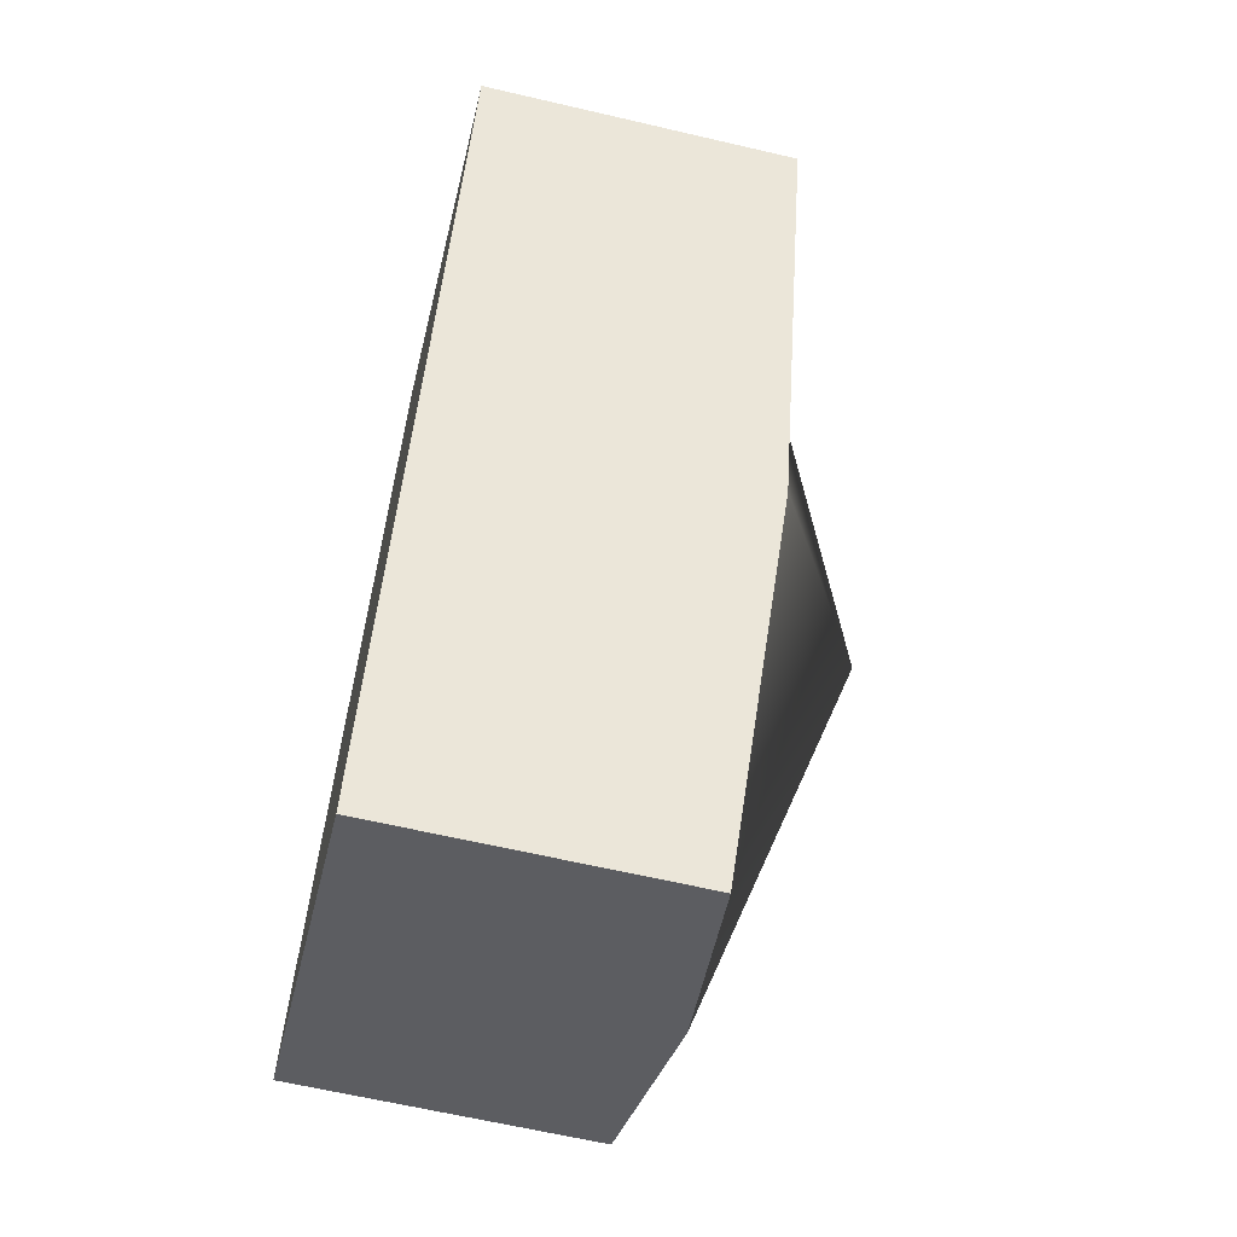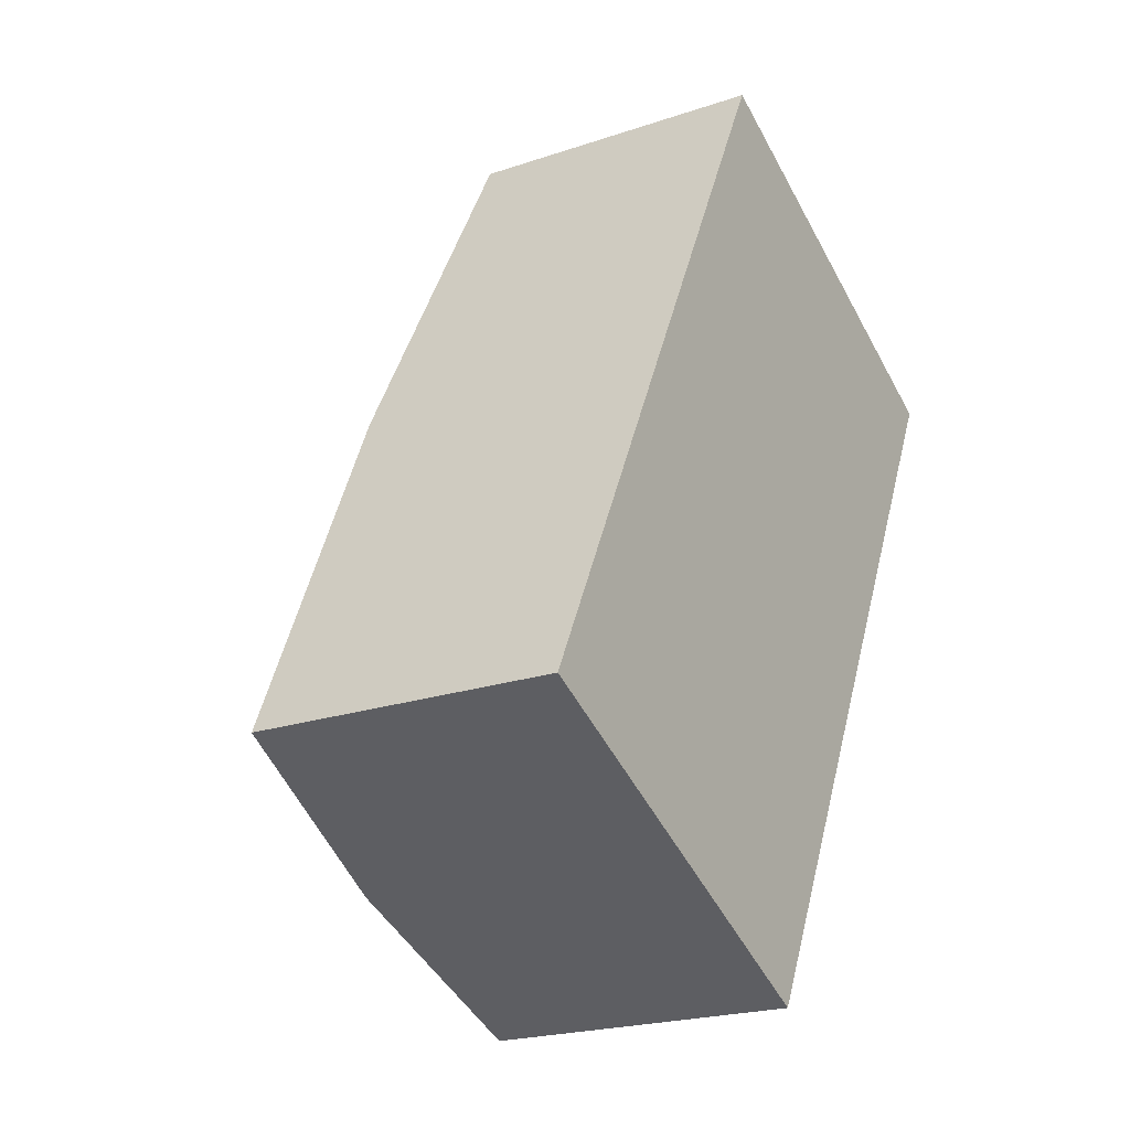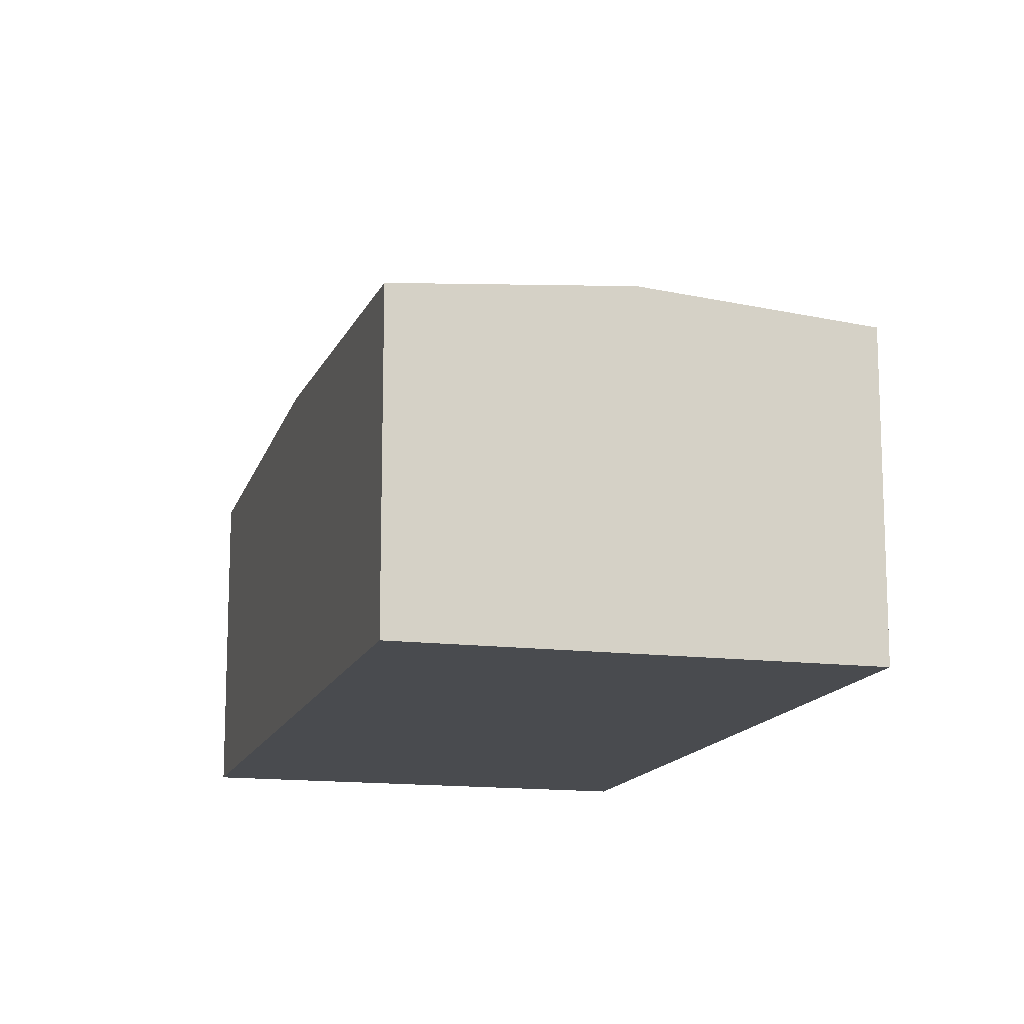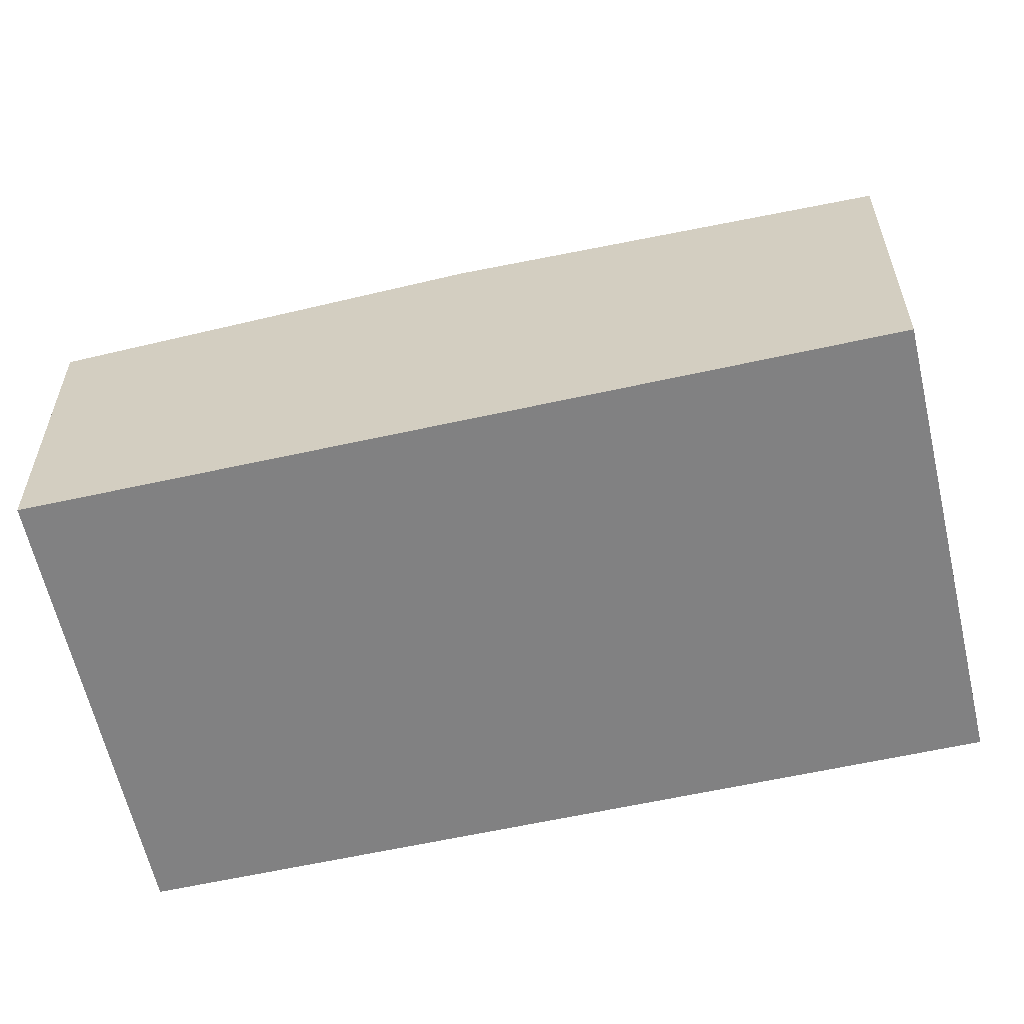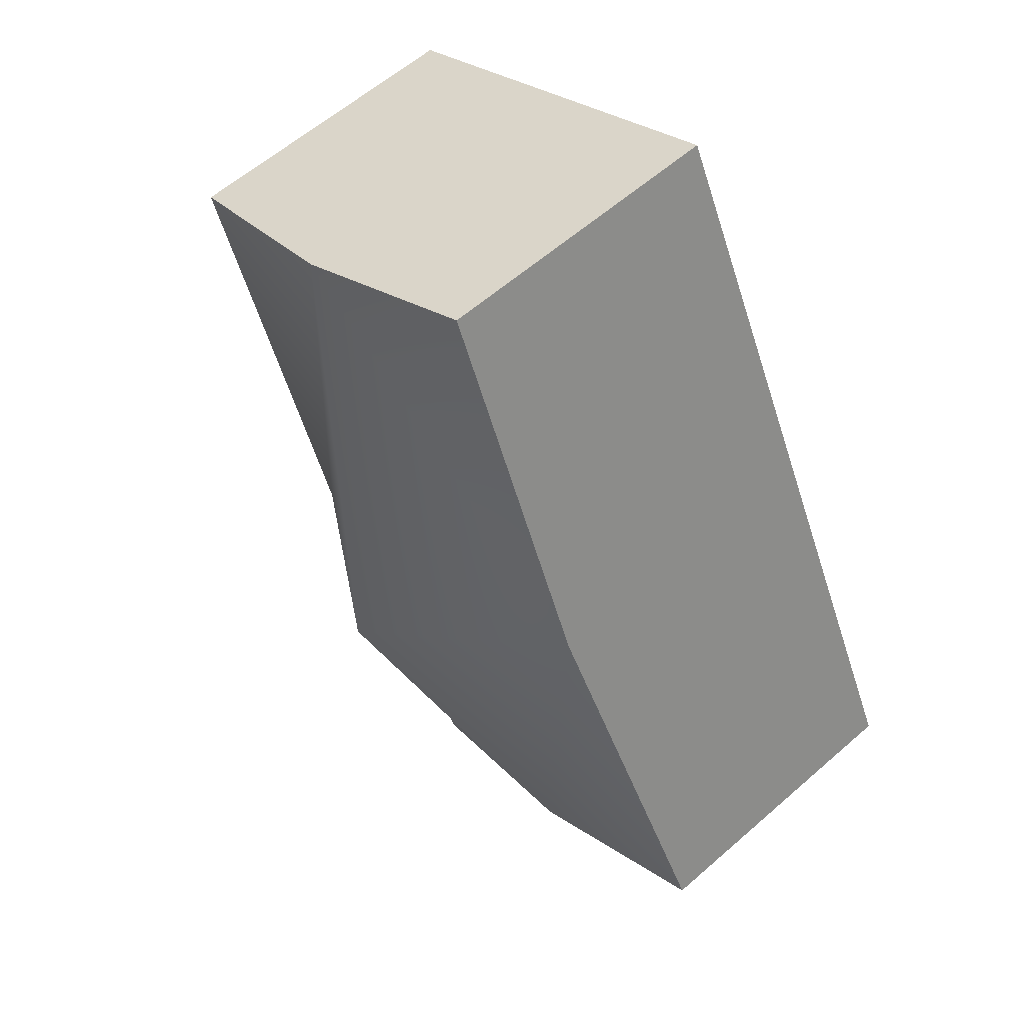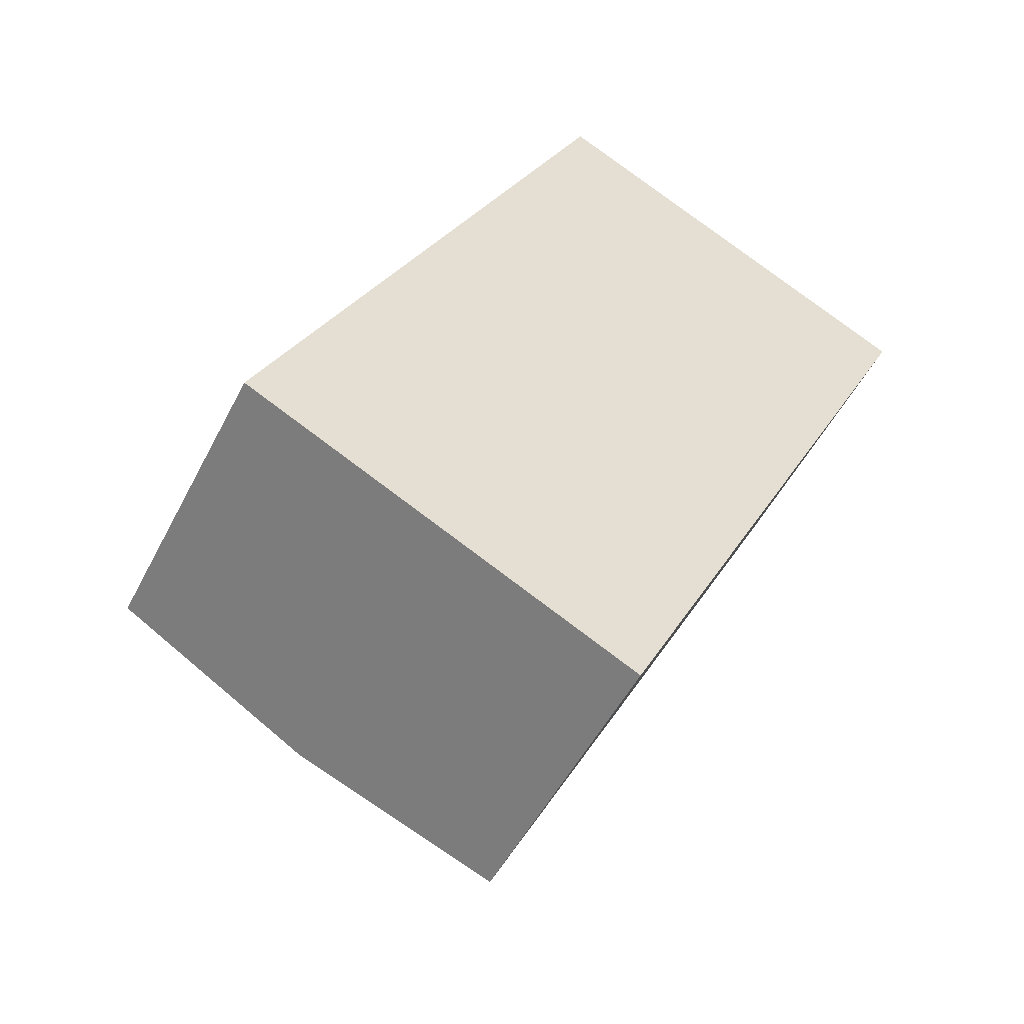
<metadata>
{"format":"obj","ext":"obj","renderer":"f3d","projection":"perspective","resolution":1024,"background":"white","views":[{"elev":-63.5,"azim":76.7,"up":"+Z"},{"elev":-21.6,"azim":-59.1,"up":"+Z"},{"elev":-14.2,"azim":11.1,"up":"+Y"},{"elev":-60.5,"azim":129.2,"up":"+Y"},{"elev":59.8,"azim":-131.9,"up":"+Z"},{"elev":-50.9,"azim":-26.4,"up":"+Z"}]}
</metadata>
<code>
g default
v 5.063 -0.04662 -12.14
v 2.248 -0.04662 -17.8
v 5.063 2.316 -12.14
v 2.248 2.316 -17.8
v 1.973 2.316 -10.6
v -0.8419 2.316 -16.26
v 1.973 -0.04662 -10.6
v -0.8419 -0.04662 -16.26
v 0.5653 2.453 -13.43
v 3.656 2.453 -14.97
v 2.11 3.383 -14.2
v 0.7032 2.453 -17.03
v 3.518 2.453 -11.37
v 5.063 -0.04662 -12.14
v 2.248 -0.04662 -17.8
v 5.063 2.316 -12.14
v 2.248 2.316 -17.8
v 1.973 2.316 -10.6
v -0.8419 2.316 -16.26
v 1.973 -0.04662 -10.6
v -0.8419 -0.04662 -16.26
v 0.5653 2.453 -13.43
v 3.656 2.453 -14.97
v 2.11 3.383 -14.2
v 0.7032 2.453 -17.03
v 3.518 2.453 -11.37
g Barracks3
f 1 2 3
f 3 2 10
f 2 4 10
f 11 12 9
f 9 12 6
f 8 7 6
f 6 7 9
f 5 9 7
f 7 8 1
f 1 8 2
f 2 8 4
f 4 8 12
f 8 6 12
f 7 1 5
f 5 1 13
f 1 3 13
f 3 10 13
f 13 10 11
f 11 10 12
f 12 10 4
f 11 9 13
f 13 9 5
f 14 15 16
f 16 15 23
f 15 17 23
f 24 25 22
f 22 25 19
f 21 20 19
f 19 20 22
f 18 22 20
f 20 21 14
f 14 21 15
f 15 21 17
f 17 21 25
f 21 19 25
f 20 14 18
f 18 14 26
f 14 16 26
f 16 23 26
f 26 23 24
f 24 23 25
f 25 23 17
f 24 22 26
f 26 22 18

</code>
